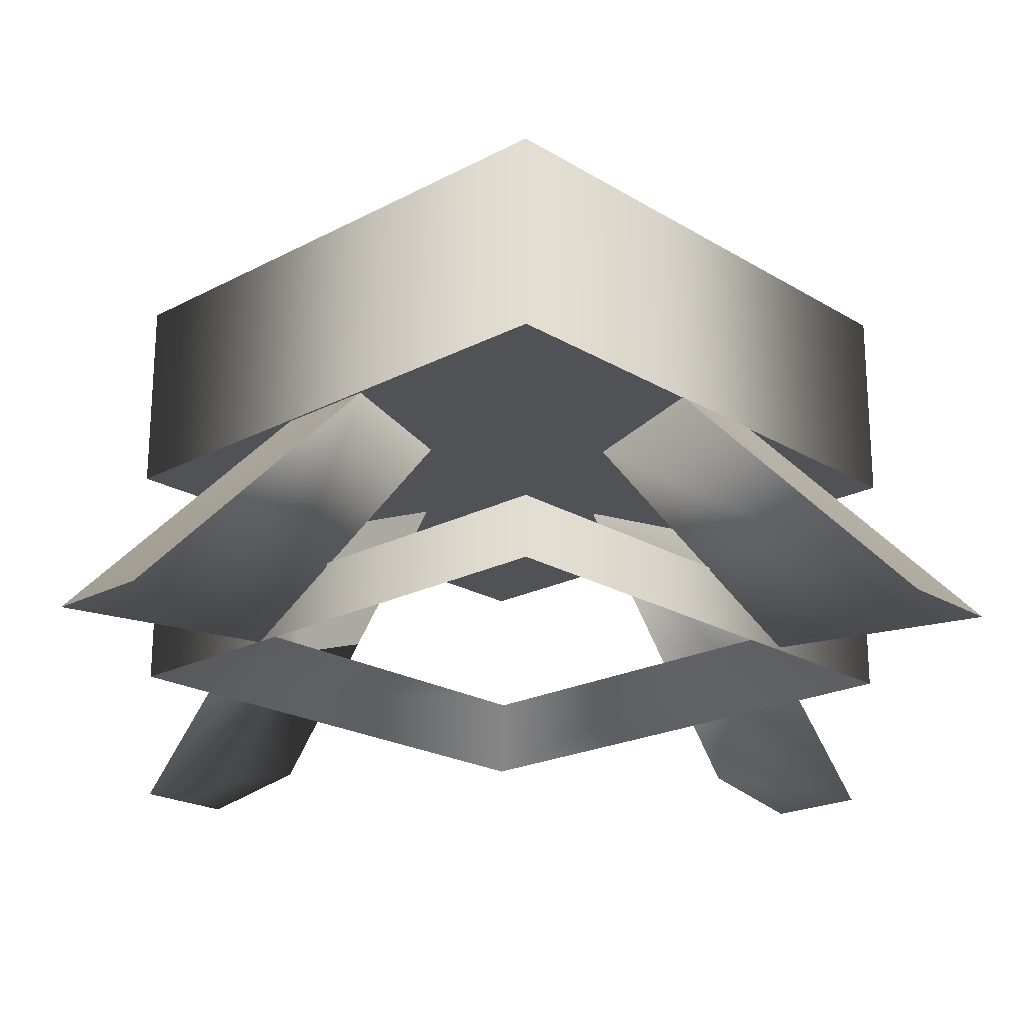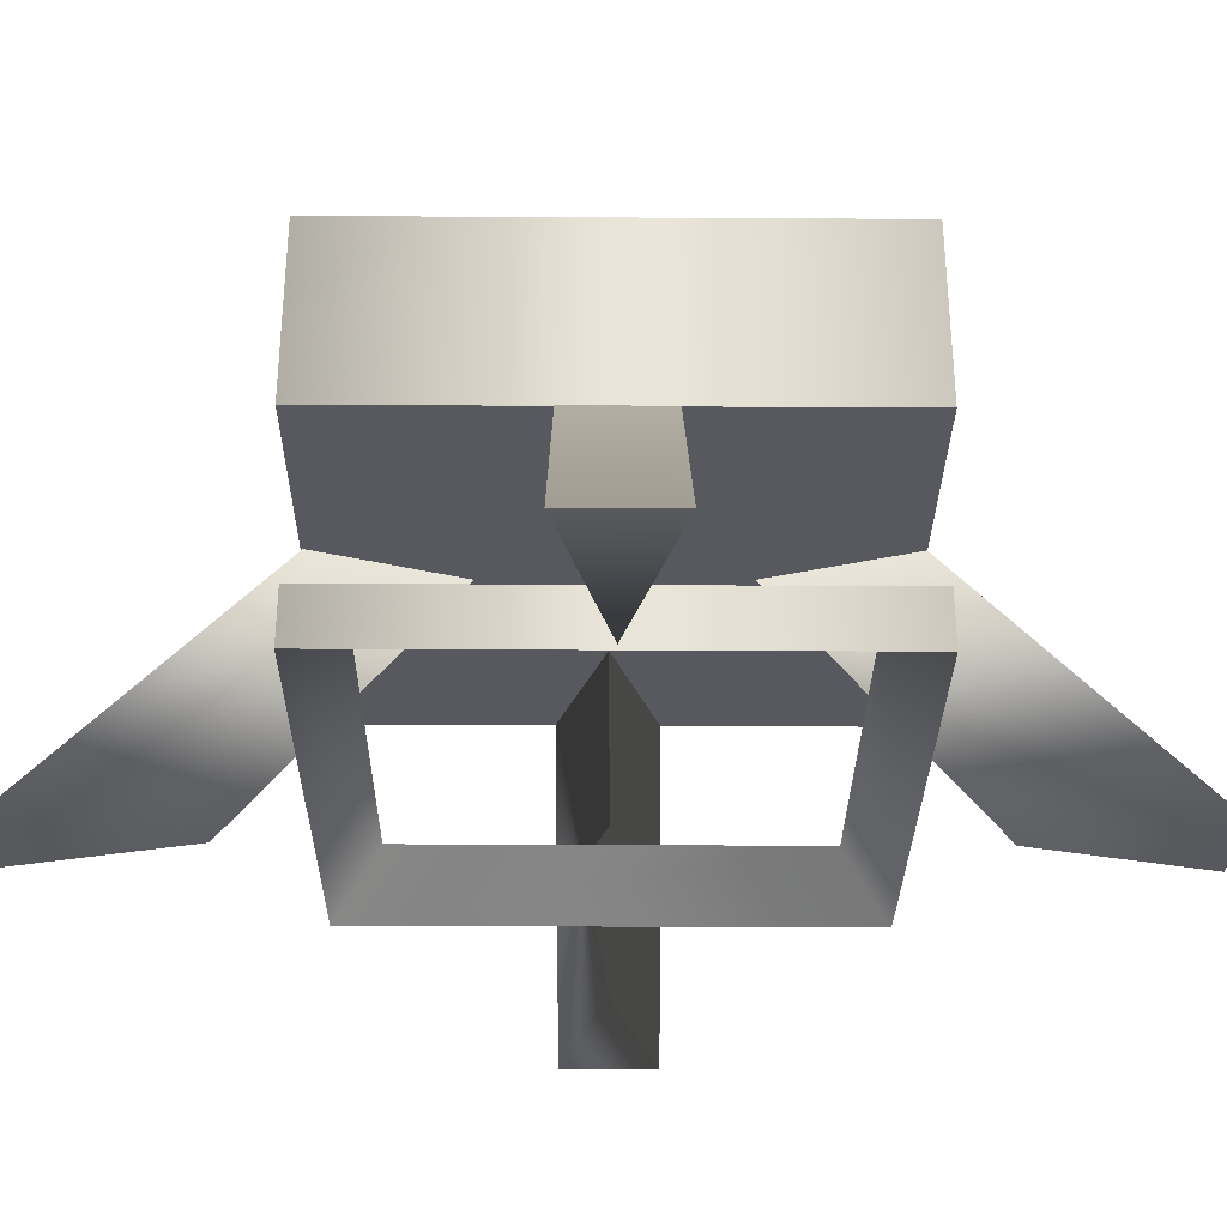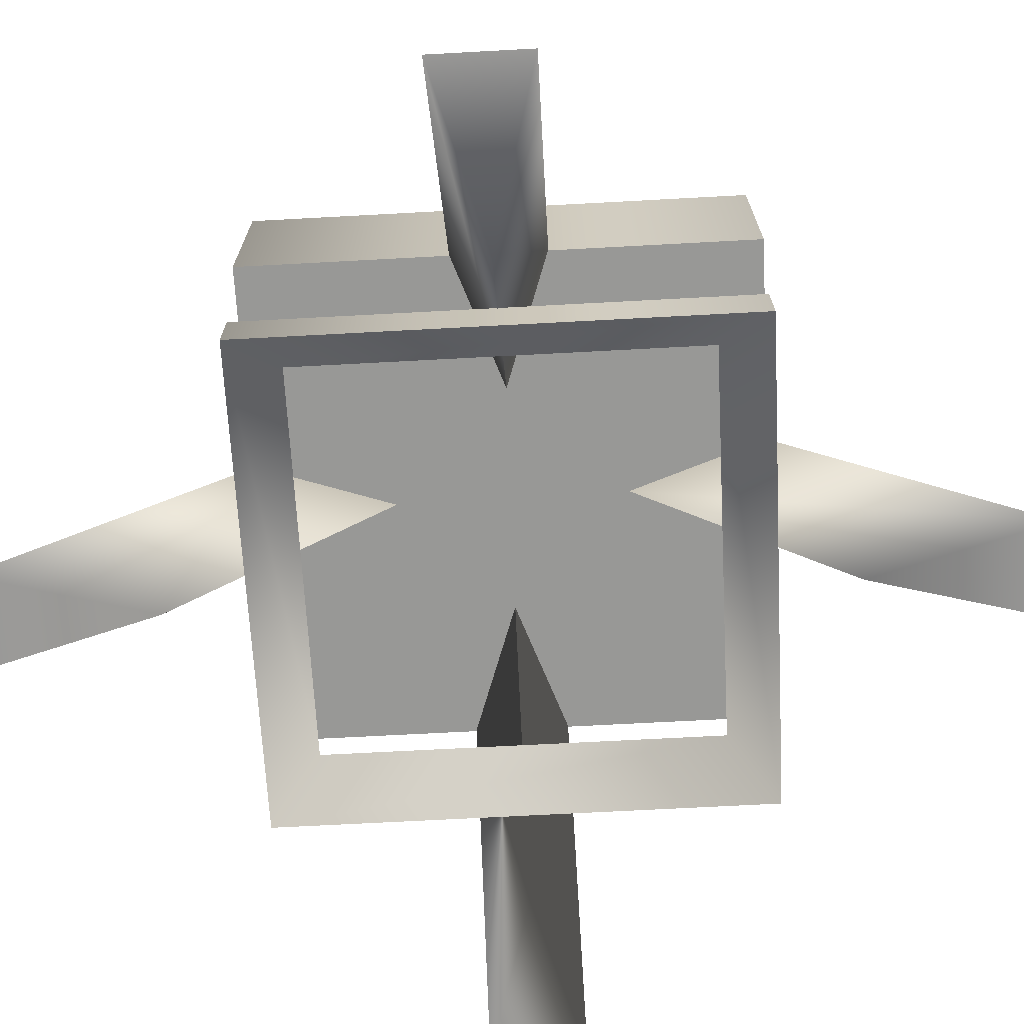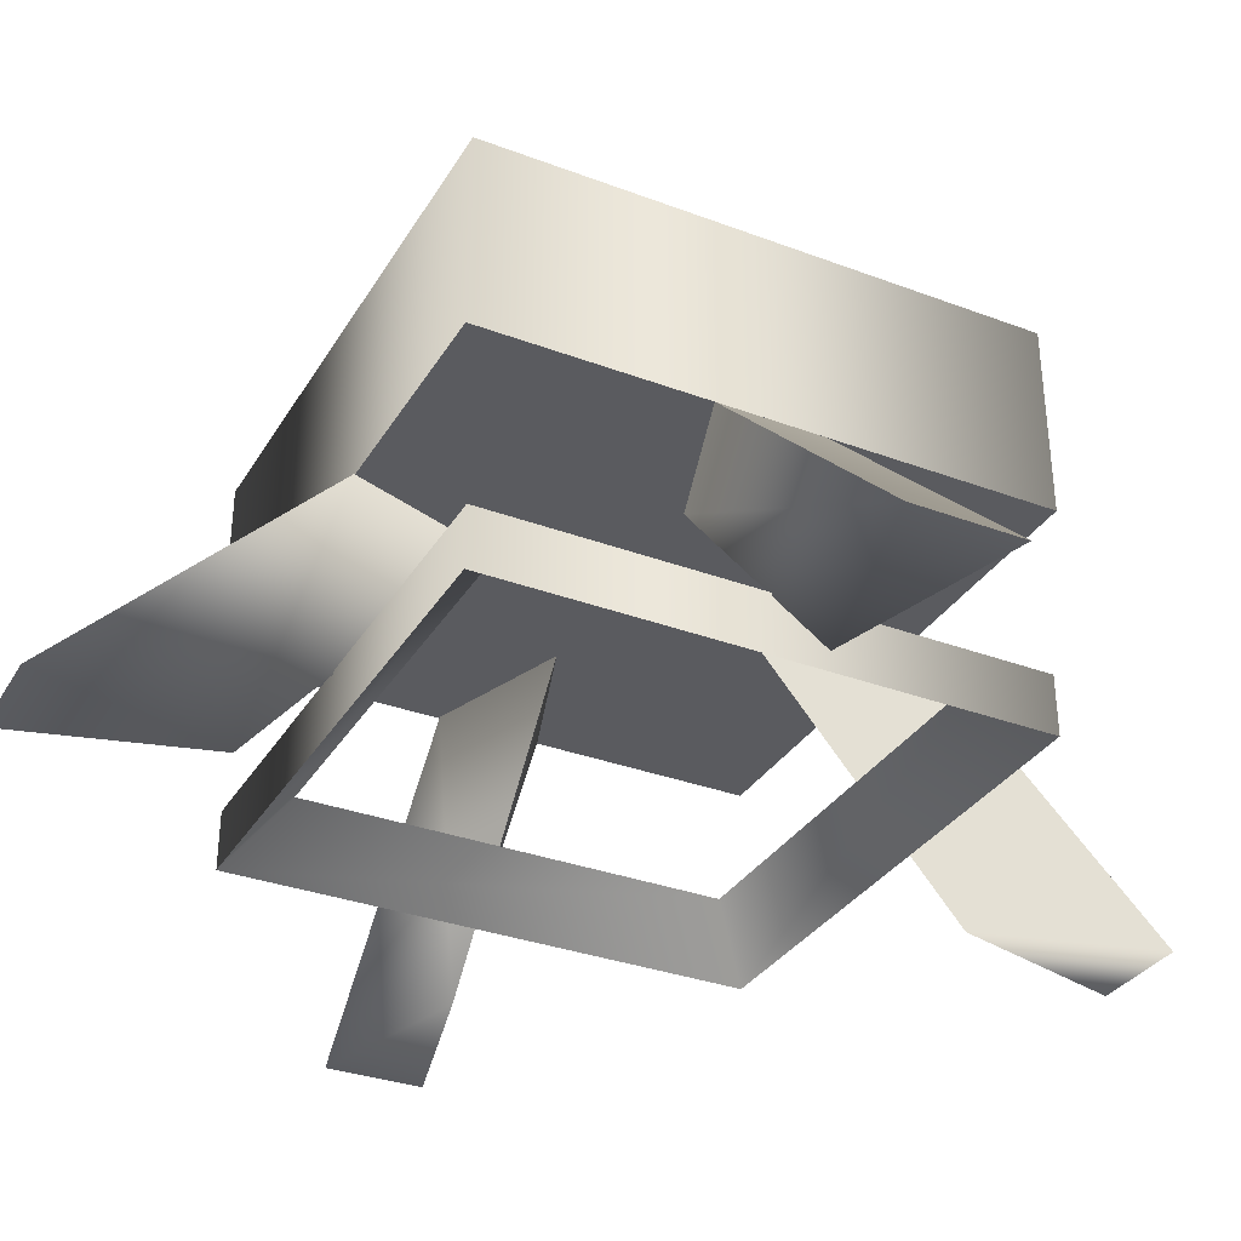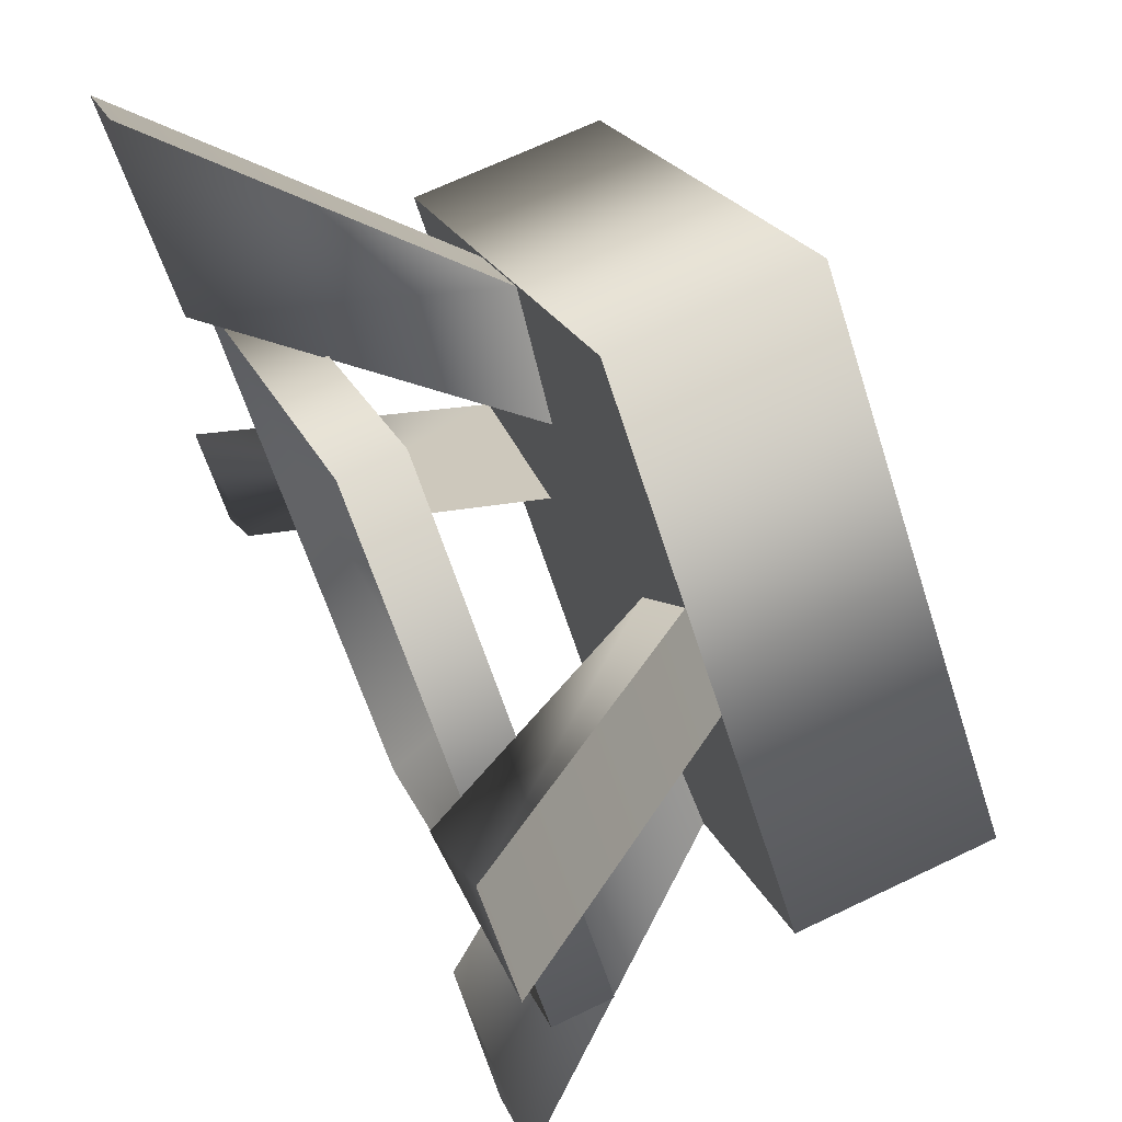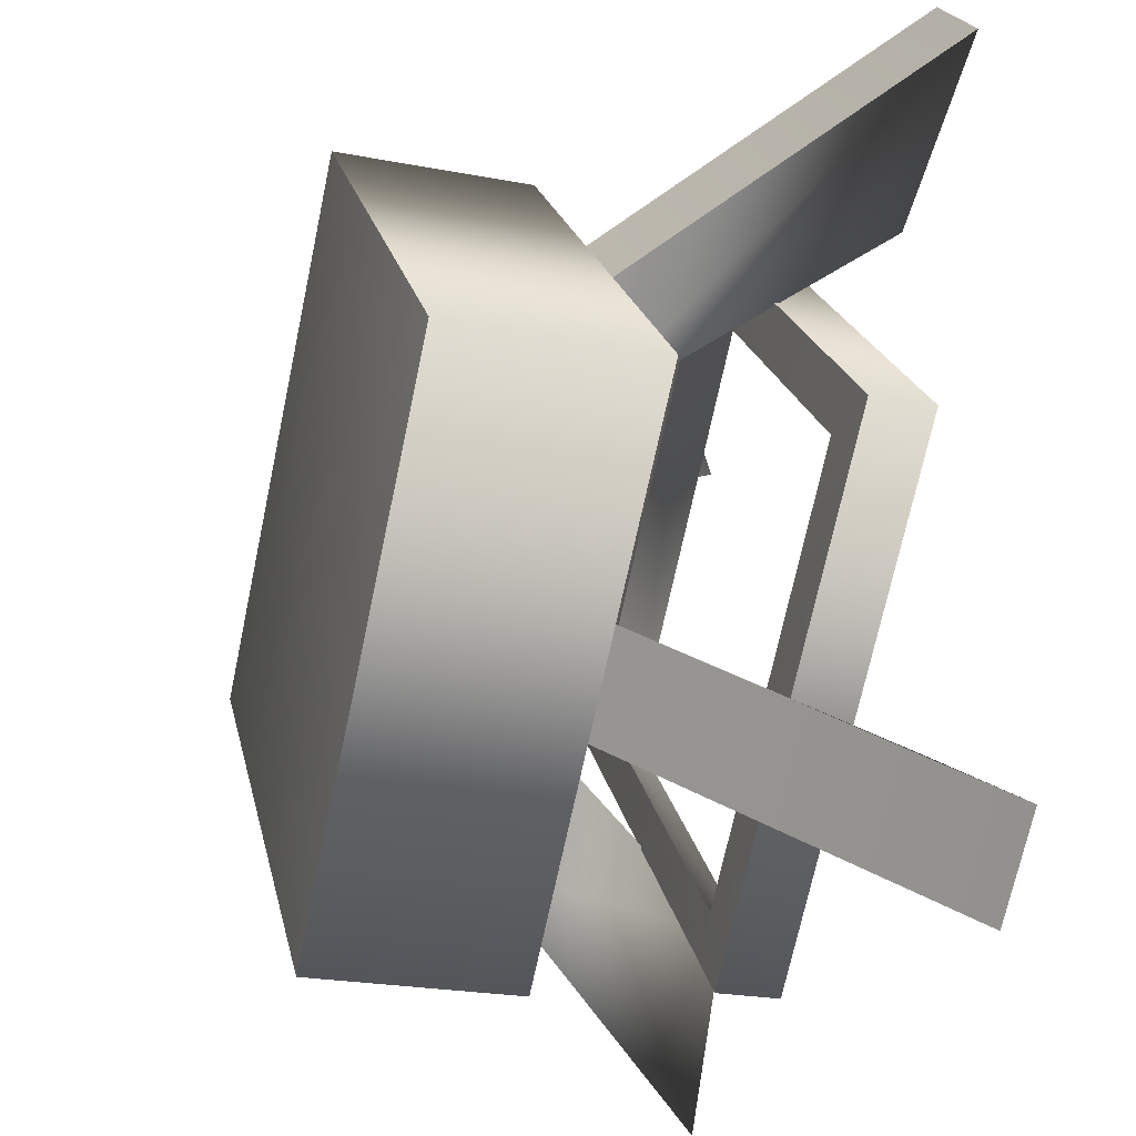
<metadata>
{"format":"obj","ext":"obj","renderer":"f3d","projection":"perspective","resolution":1024,"background":"white","views":[{"elev":-21.2,"azim":-1.9,"up":"+Y"},{"elev":-30.3,"azim":44.5,"up":"+Y"},{"elev":-68.5,"azim":48.1,"up":"+Y"},{"elev":-33.2,"azim":107.9,"up":"+Y"},{"elev":68.7,"azim":64.5,"up":"+Z"},{"elev":-24.8,"azim":-107.1,"up":"+Z"}]}
</metadata>
<code>
g t044v001_l
v 0.2672 2.183e-10 0.2672
v 0.3729 -7.86e-09 0.4533
v 0.4533 5.24e-09 0.3729
v 0.2672 2.183e-10 -0.2672
v 0.4533 5.24e-09 -0.3729
v 0.3729 -7.86e-09 -0.4533
v -0.2672 2.183e-10 -0.2672
v -0.3729 -7.86e-09 -0.4533
v -0.4533 5.24e-09 -0.3729
v -0.2672 2.183e-10 0.2672
v -0.4533 5.24e-09 0.3729
v -0.3729 -7.86e-09 0.4533
v 0 0.2865 0.4301
v 0.4301 0.2865 0
v -0.4301 0.2865 0
v 0.4301 0.5 0
v -0.4301 0.5 0
v 0 0.5 -0.4301
v 0 0.2865 -0.4301
v -0.4301 0.2865 0
v 0.4301 0.2865 0
v 0 0.5 0.4301
v -0.4301 0.5 0
v 0.4301 0.5 0
v -0.3339 0.1113 0
v 0 0.1086 0.4117
v -0.4117 0.1086 0
v 0 0.1113 0.3339
v 0.4117 0.1086 0
v 0.3339 0.1113 0
v 0 0.1086 0.4117
v -0.4117 0.04371 0
v -0.4117 0.1086 0
v 0 0.04371 0.4117
v 0.4117 0.1086 0
v 0.4117 0.04371 0
v 0 0.04371 0.4117
v -0.3339 0.1113 0
v -0.4117 0.04371 0
v 0 0.1113 0.3339
v 0.4117 0.04371 0
v 0.3339 0.1113 0
v 0.3339 0.1113 0
v 0 0.1086 -0.4117
v 0.4117 0.1086 0
v 0 0.1113 -0.3339
v -0.4117 0.1086 0
v -0.3339 0.1113 0
v 0 0.1086 -0.4117
v 0.4117 0.04371 0
v 0.4117 0.1086 0
v 0 0.04371 -0.4117
v -0.4117 0.1086 0
v -0.4117 0.04371 0
v 0 0.04371 -0.4117
v 0.3339 0.1113 0
v 0.4117 0.04371 0
v 0 0.1113 -0.3339
v -0.4117 0.04371 0
v -0.3339 0.1113 0
v 0.2569 0.2865 0.1748
v 0.4533 5.24e-09 0.3729
v 0.3729 -7.86e-09 0.4533
v 0.1765 0.2865 0.2552
v 0.3729 -7.86e-09 0.4533
v 0.2672 2.183e-10 0.2672
v 0.1007 0.2865 0.09905
v 0.1765 0.2865 0.2552
v 0.2672 2.183e-10 0.2672
v 0.4533 5.24e-09 0.3729
v 0.2569 0.2865 0.1748
v 0.1007 0.2865 0.09905
v 0.1782 0.2865 -0.2518
v 0.3729 -7.86e-09 -0.4533
v 0.4533 5.24e-09 -0.3729
v 0.2586 0.2865 -0.1715
v 0.2672 2.183e-10 -0.2672
v 0.3729 -7.86e-09 -0.4533
v 0.1782 0.2865 -0.2518
v 0.1024 0.2865 -0.09568
v 0.4533 5.24e-09 -0.3729
v 0.2672 2.183e-10 -0.2672
v 0.1024 0.2865 -0.09568
v 0.2586 0.2865 -0.1715
v -0.2569 0.2865 -0.1715
v -0.4533 5.24e-09 -0.3729
v -0.3729 -7.86e-09 -0.4533
v -0.1765 0.2865 -0.2518
v -0.3729 -7.86e-09 -0.4533
v -0.2672 2.183e-10 -0.2672
v -0.1007 0.2865 -0.09568
v -0.1765 0.2865 -0.2518
v -0.2672 2.183e-10 -0.2672
v -0.4533 5.24e-09 -0.3729
v -0.2569 0.2865 -0.1715
v -0.1007 0.2865 -0.09568
v -0.1715 0.2865 0.2552
v -0.3729 -7.86e-09 0.4533
v -0.4533 5.24e-09 0.3729
v -0.2518 0.2865 0.1748
v -0.2672 2.183e-10 0.2672
v -0.3729 -7.86e-09 0.4533
v -0.1715 0.2865 0.2552
v -0.09568 0.2865 0.09905
v -0.4533 5.24e-09 0.3729
v -0.2672 2.183e-10 0.2672
v -0.09568 0.2865 0.09905
v -0.2518 0.2865 0.1748
v 0.4301 0.5 0
v 0 0.2865 -0.4301
v 0.4301 0.2865 0
v 0 0.5 -0.4301
v -0.4301 0.2865 0
v -0.4301 0.5 0
v -0.4301 0.5 0
v 0 0.2865 0.4301
v -0.4301 0.2865 0
v 0 0.5 0.4301
v 0.4301 0.2865 0
v 0.4301 0.5 0
g t044v001_l_0
f 3 2 1
f 6 5 4
f 9 8 7
f 12 11 10
f 15 14 13
f 18 17 16
f 21 20 19
f 24 23 22
f 27 26 25
f 26 28 25
f 26 29 28
f 29 30 28
f 33 32 31
f 32 34 31
f 31 34 35
f 34 36 35
f 39 38 37
f 38 40 37
f 37 40 41
f 40 42 41
f 45 44 43
f 44 46 43
f 44 47 46
f 47 48 46
f 51 50 49
f 50 52 49
f 49 52 53
f 52 54 53
f 57 56 55
f 56 58 55
f 55 58 59
f 58 60 59
f 63 62 61
f 64 63 61
f 67 66 65
f 68 67 65
f 71 70 69
f 72 71 69
f 75 74 73
f 76 75 73
f 79 78 77
f 80 79 77
f 83 82 81
f 84 83 81
f 87 86 85
f 88 87 85
f 91 90 89
f 92 91 89
f 95 94 93
f 96 95 93
f 99 98 97
f 100 99 97
f 103 102 101
f 104 103 101
f 107 106 105
f 108 107 105
f 111 110 109
f 110 112 109
f 110 113 112
f 113 114 112
f 117 116 115
f 116 118 115
f 116 119 118
f 119 120 118

</code>
